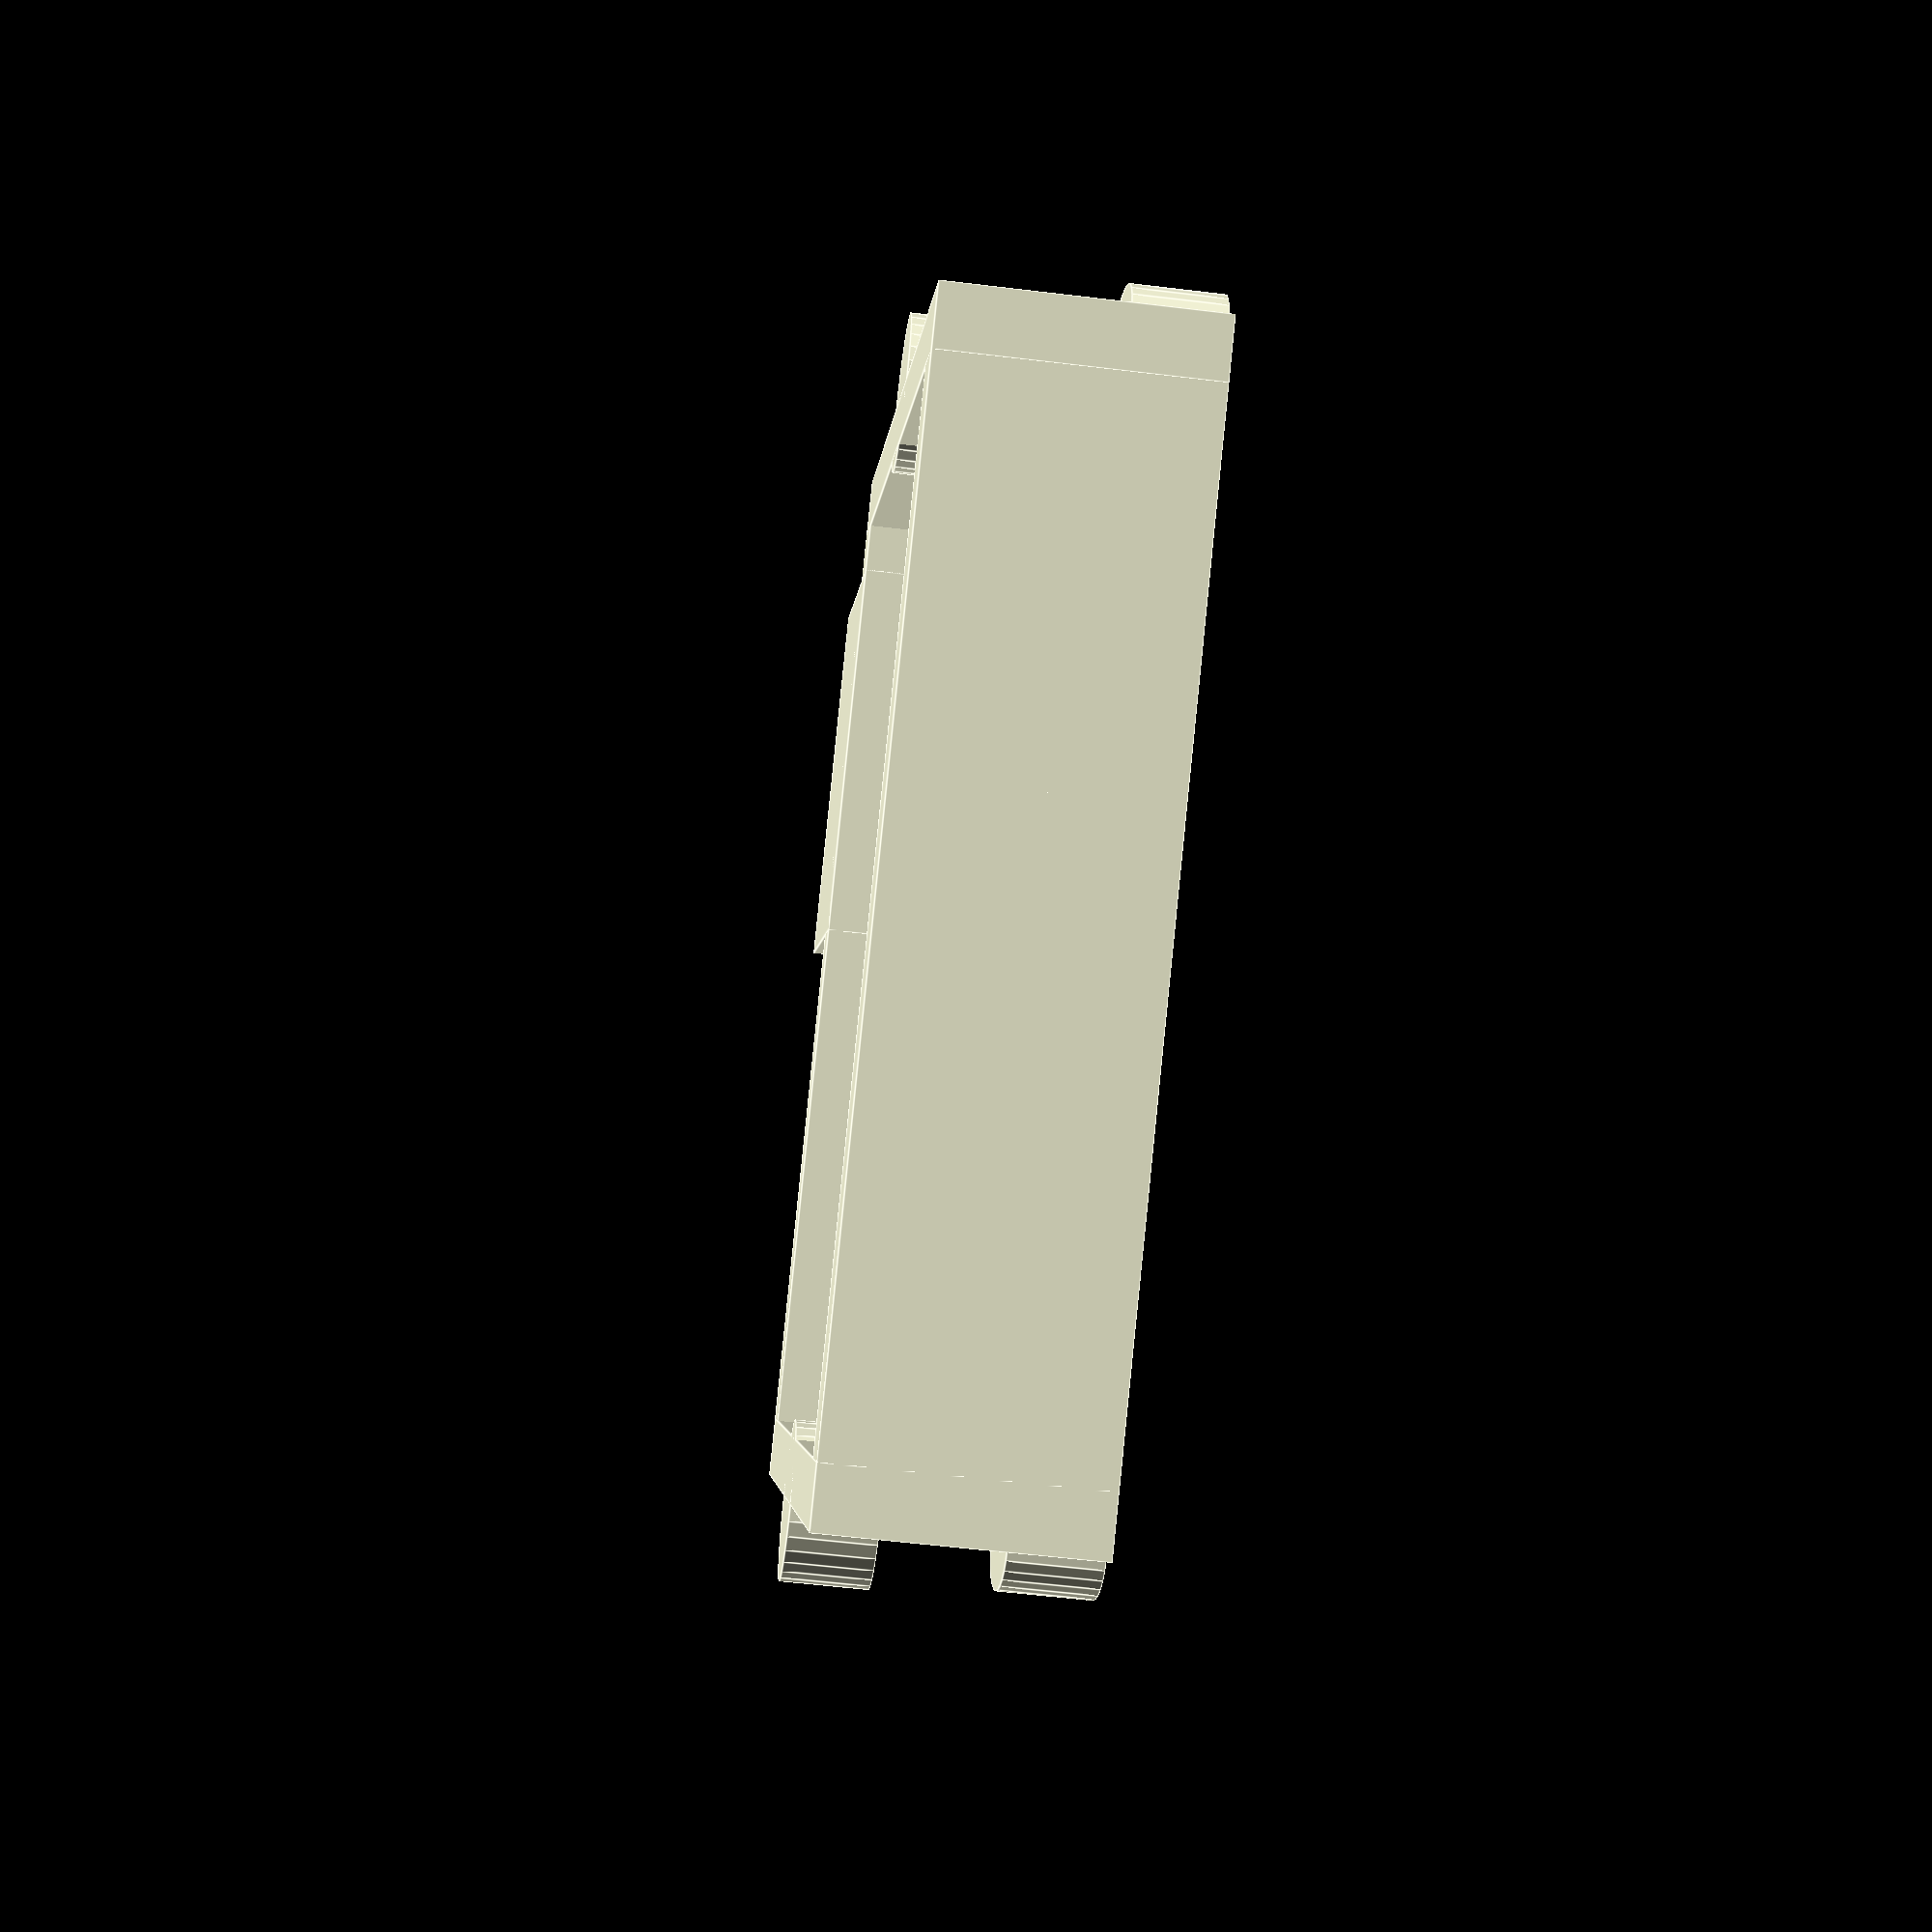
<openscad>
$fa=1;
$fs=0.2;

centralPlateLength = 12.8;
centralPlateWidth = 8.7;

crossHoleLength= 7.5;
crossHoleWidth=  3.5;
crossHoleClipGapDepth=  1.3 ;
crossHoleClipGapLength= 3.5 ;

yBarWidth = 1 ;
yBarLength = 12.5 ;

lockingPinLength = 3.6;
lockingPinWidth = 4.5 ;
lockingPinHeight = 3 ;

indexSpringHeight = 3; 

slidingGuideDiameter = 1.6 ;



module centralPlate () {
  module plate() {
    cube ([centralPlateLength,centralPlateWidth,1.4]);
  }

  module crossHole() {
    union () {
      translate ([-crossHoleLength/2,-crossHoleWidth/2,0]){
        cube ([crossHoleLength,crossHoleWidth,4]) ;
      }
      translate ([-crossHoleClipGapLength/2,-crossHoleWidth/2-crossHoleClipGapDepth]) {
        cube ([crossHoleClipGapLength,crossHoleWidth+2*crossHoleClipGapDepth,4]) ;
      }
    }
  }

  // combine
  translate ([-centralPlateLength/2,-centralPlateWidth/2,0]) {
    difference () {
      union () {
        plate () ;
      }
      union () {
        translate ([centralPlateLength/2+0.7,centralPlateWidth/2+0.4,-1]) {
          crossHole() ;
        }
      }
    }
  }
}

module yBar () {
  translate ([0,-yBarLength/2,0]) {
    cube ([yBarWidth,yBarLength,3]) ;
  }
}
module frontBar () {
  translate ([centralPlateLength/2-yBarWidth,0,0]) {
    yBar() ;
  }
}
module rearBar () {
  translate ([-centralPlateLength/2,,0]) {
    yBar() ;
  }
}

module lockingPin () {
  translate ([centralPlateLength/2-yBarWidth,-lockingPinWidth-0.5,0]) {
    cube ([lockingPinLength+1,lockingPinWidth,lockingPinHeight]);
  }
}

module indexSpring () {
  translate ([-centralPlateLength/2,0,0]) {
    union () {
      cube ([centralPlateLength,.7,indexSpringHeight]);
      translate ([centralPlateLength/2,0,2]) {
      scale ([1.1,0.9,1]) {
        cylinder (d=2,h=1);
        }
      }    
    }
  }
}

module leftIndexSpring () {
  translate ([0,-yBarLength/2,0]) {
    indexSpring ();
  }
}

module rightIndexSpring () {
  translate ([0,yBarLength/2,0]) {
    mirror ([0,1,0]){
      indexSpring ();
    }
  }
}

module slidingGuides() {
  for (x=[-1:2:1],y=[-1:2:1]){
    translate ([x*(centralPlateLength/2-slidingGuideDiameter),y*yBarLength/2,0]) {
      scale ([1.3,0.6,1]) {
      cylinder (d=slidingGuideDiameter);
      }
    }
  }
}

module batteryLock () {
  union () {
    centralPlate ();
    frontBar();
    rearBar() ;
    lockingPin ();
    leftIndexSpring() ;
    rightIndexSpring() ;
    slidingGuides();
  }
}

batteryLock () ;


</openscad>
<views>
elev=238.4 azim=54.8 roll=97.1 proj=p view=edges
</views>
